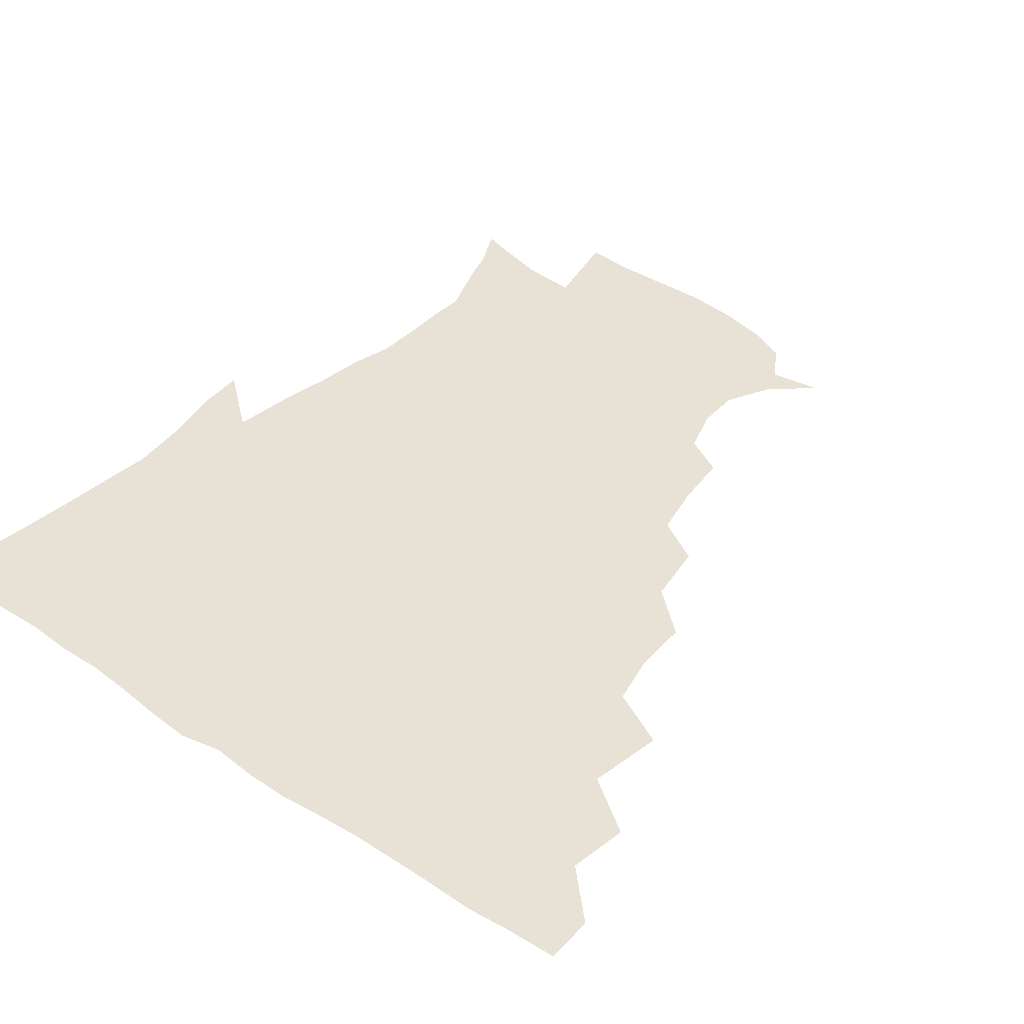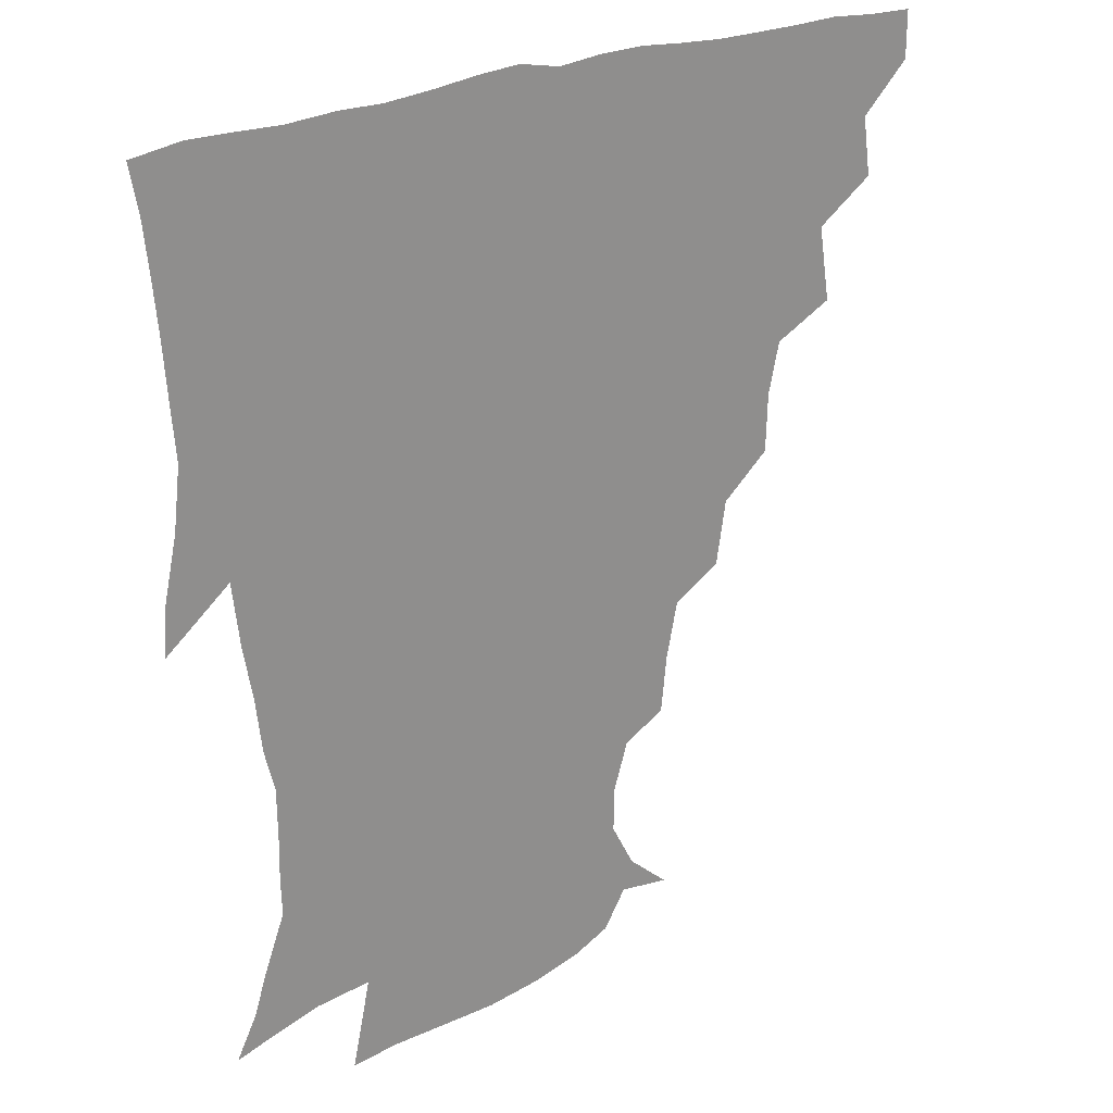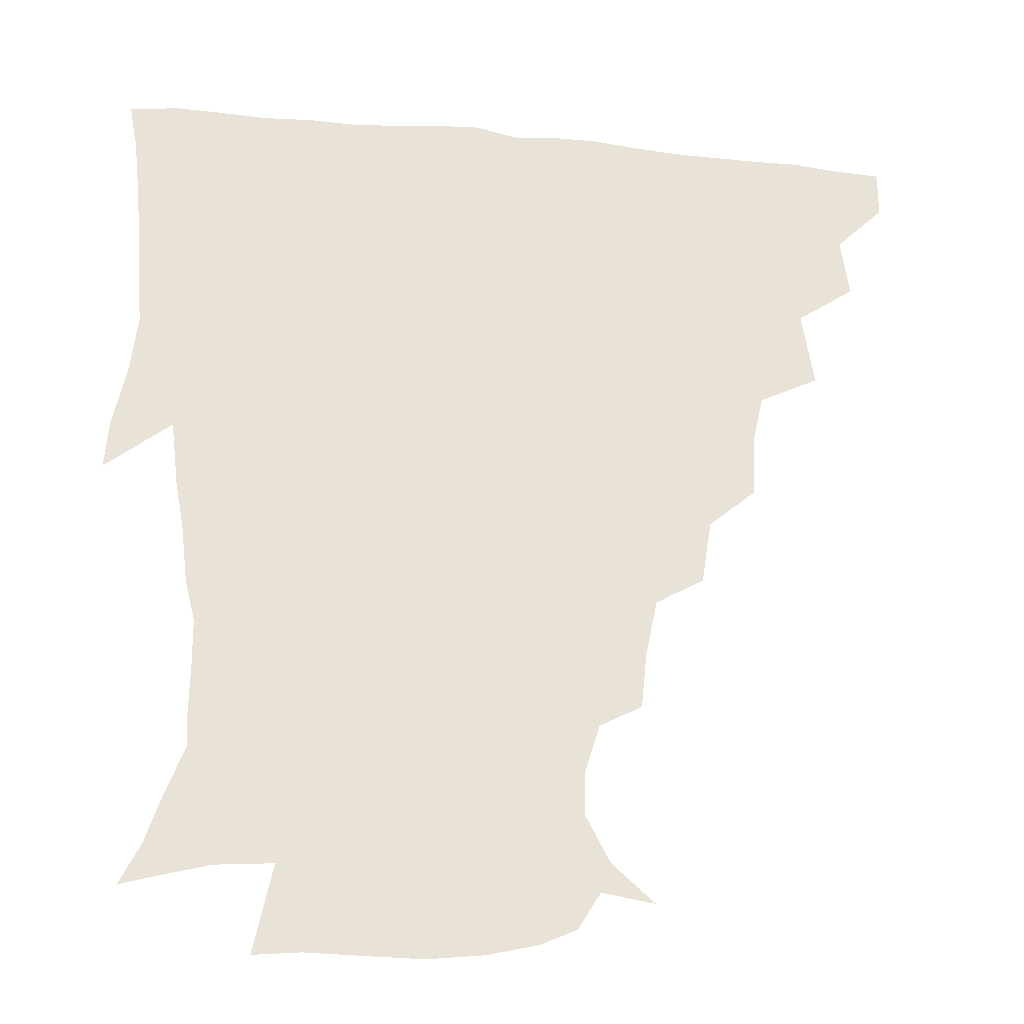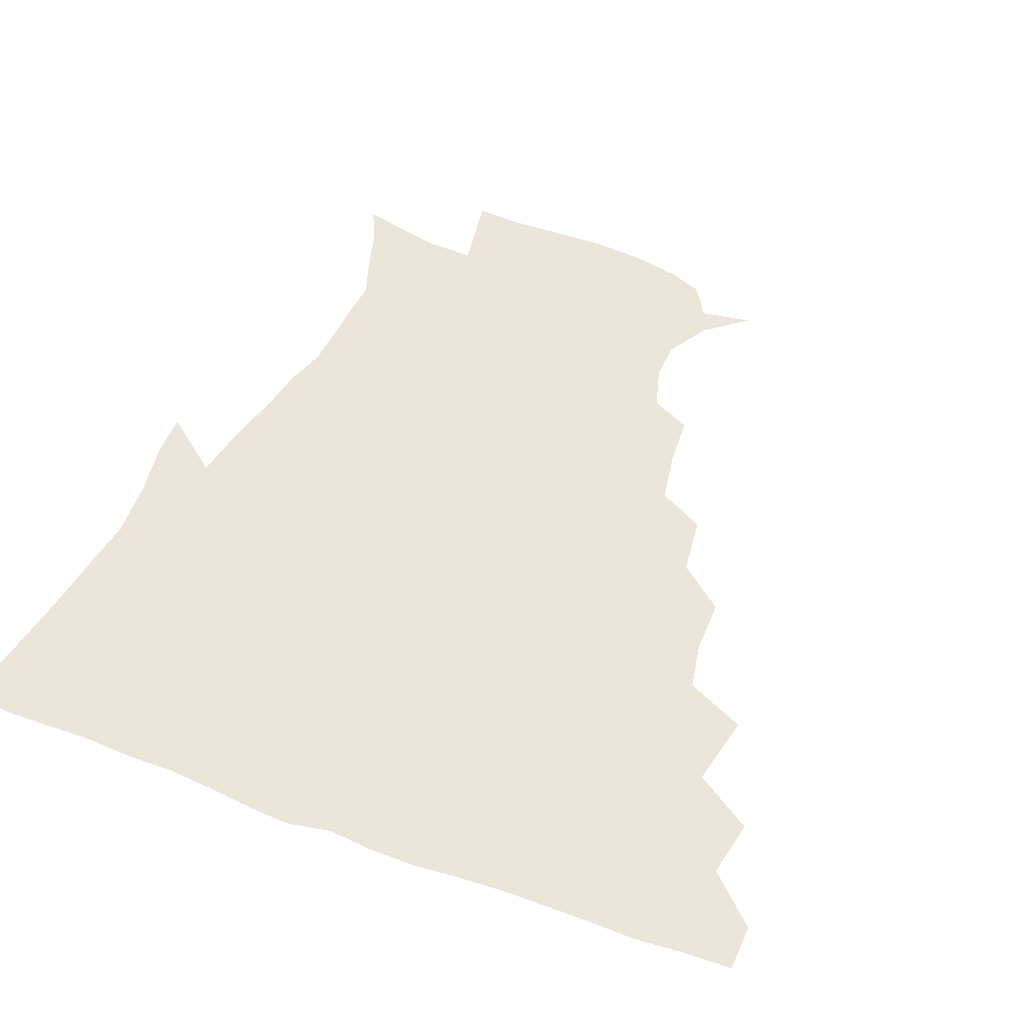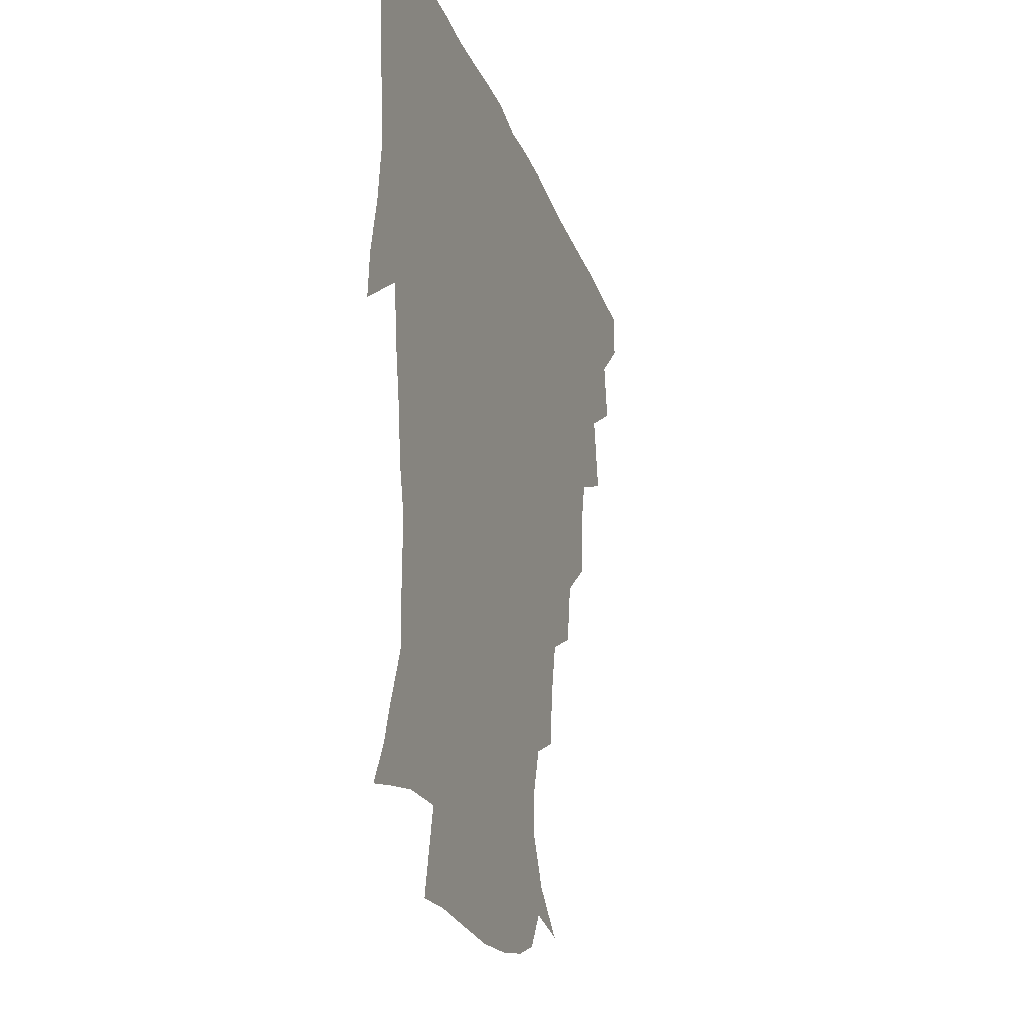
<metadata>
{"format":"obj","ext":"obj","renderer":"f3d","projection":"perspective","resolution":1024,"background":"white","views":[{"elev":40.3,"azim":-141.1,"up":"+Z"},{"elev":24.9,"azim":143.3,"up":"+Y"},{"elev":-26.9,"azim":171.0,"up":"+Y"},{"elev":46.7,"azim":-157.0,"up":"+Z"},{"elev":-25.7,"azim":107.8,"up":"+Y"}]}
</metadata>
<code>
v 436.2 419.5 0
v 436.2 435.1 0
v 449.3 384.3 0
v 452.2 403.8 0
v 452.7 420.2 0
v 451.7 435.6 0
v 464.5 346.4 0
v 468.4 371.3 0
v 469.1 390 0
v 467.8 405.2 0
v 467.4 420.6 0
v 466.8 437 0
v 488.4 300.6 0
v 487.8 319.8 0
v 484.1 336.6 0
v 484.1 357.3 0
v 484.9 375.8 0
v 484.5 391.6 0
v 483.2 406.1 0
v 482.3 421.2 0
v 481.9 436.6 0
v 507.5 266.1 0
v 504.3 287.2 0
v 501.4 305.3 0
v 503.7 331.6 0
v 499.5 343.6 0
v 500.5 362.5 0
v 499.6 377.2 0
v 498.7 391.8 0
v 498.2 406.3 0
v 497.7 420.8 0
v 496.9 436.6 0
v 529.2 219.9 0
v 527.4 238.1 0
v 523.4 257.1 0
v 519.9 278.2 0
v 517.4 295.5 0
v 517 316 0
v 516.9 334.5 0
v 514.4 346.9 0
v 515.7 364.6 0
v 514.3 378 0
v 513.5 392.2 0
v 512.8 406.6 0
v 512.3 421.3 0
v 511.8 436.7 0
v 526.5 154.6 0
v 540.5 167.1 0
v 548.3 182.2 0
v 548.1 196.5 0
v 543.2 212.5 0
v 540.4 233.2 0
v 537.3 249 0
v 534.7 267.4 0
v 532.5 283.6 0
v 531.9 303.3 0
v 530.8 318.4 0
v 530.1 334.7 0
v 529.8 349.7 0
v 529.7 364.5 0
v 529.1 378.4 0
v 527.9 392.4 0
v 527.6 406.7 0
v 527 421.6 0
v 526.6 437.7 0
v 543.7 157.3 0
v 555.3 174.7 0
v 557.7 191.1 0
v 555.6 203.8 0
v 553.1 222.6 0
v 551.6 241.6 0
v 549.2 255.9 0
v 547 270.9 0
v 546.2 288.8 0
v 545.4 305.7 0
v 545 321.2 0
v 544.6 336.1 0
v 544.2 350.5 0
v 544.9 365.8 0
v 544 378.7 0
v 543.1 392.4 0
v 542.6 406.8 0
v 541.6 422.7 0
v 541 439 0
v 551.1 145.1 0
v 560.4 160.7 0
v 567.2 179.9 0
v 567.1 196.3 0
v 566.8 211.8 0
v 564.1 229.1 0
v 563.5 244.9 0
v 561.6 259.6 0
v 560.6 276.4 0
v 560.2 292.7 0
v 559.3 306.4 0
v 558.8 322.2 0
v 558.9 336.9 0
v 558.4 350.3 0
v 558.6 365.4 0
v 558.2 378.6 0
v 557.7 392.4 0
v 557.9 406.2 0
v 557.1 421 0
v 555.4 438.8 0
v 563 139.8 0
v 575.7 165.2 0
v 578.9 183.4 0
v 578.1 196.9 0
v 577.4 217.8 0
v 576.3 229.8 0
v 575.8 246.2 0
v 574.5 261.5 0
v 573.8 277.7 0
v 573.3 294 0
v 573.8 309.1 0
v 572.7 321 0
v 572.9 336.9 0
v 572.8 350.8 0
v 572.9 365 0
v 572.7 378.6 0
v 572.5 392.4 0
v 572.3 406.3 0
v 571.5 421.1 0
v 570.3 437.4 0
v 579.4 135.9 0
v 588.8 166.1 0
v 590.3 185 0
v 590.9 199.5 0
v 588.8 217.2 0
v 588.9 229.7 0
v 587.8 248.5 0
v 587.5 264 0
v 587.5 279 0
v 587 293.6 0
v 587.1 310.1 0
v 587.3 323.8 0
v 587.5 338.5 0
v 587.5 351.7 0
v 587.6 365.3 0
v 587.7 378.9 0
v 587.5 392.5 0
v 587 406.3 0
v 585.7 422 0
v 584.1 440.2 0
v 597.7 133.8 0
v 601.9 166.3 0
v 602.2 186.1 0
v 602.4 204.3 0
v 601.9 217.8 0
v 601.9 232.9 0
v 600.8 249.2 0
v 600.3 264.2 0
v 600.7 279.5 0
v 600.7 294.7 0
v 600.9 310 0
v 601.2 323.2 0
v 601.3 337.8 0
v 601.5 351 0
v 601.9 365.5 0
v 602.2 379.2 0
v 602.1 392.8 0
v 601.3 407.2 0
v 600.3 422 0
v 598.2 439.3 0
v 616.8 134 0
v 615.4 166.3 0
v 614.7 186.3 0
v 614.3 201.3 0
v 614 217.9 0
v 613.7 235 0
v 613.5 251 0
v 614 263.7 0
v 613.7 280.1 0
v 614.2 294.6 0
v 614.3 309.8 0
v 615.1 324.7 0
v 615.3 337.9 0
v 615.7 352 0
v 616.1 365.7 0
v 616.6 379.6 0
v 616.7 393 0
v 616.6 406.8 0
v 615.1 422.1 0
v 613.2 437.6 0
v 634.9 134.2 0
v 629.6 163.8 0
v 627.3 183.9 0
v 626.4 200.2 0
v 625.7 218 0
v 625.6 234.5 0
v 625.9 248.6 0
v 626.9 263.9 0
v 627.1 278.2 0
v 627.7 293.2 0
v 628 307.8 0
v 628.3 324.2 0
v 629 338.4 0
v 629.5 351.7 0
v 630 366.2 0
v 630.7 379.8 0
v 631 393.2 0
v 631.2 407 0
v 630.8 421.2 0
v 629 436.4 0
v 650.1 132.8 0
v 644 161.5 0
v 640.1 181.8 0
v 638.2 199.6 0
v 637.3 216.5 0
v 637.2 232.8 0
v 638.3 245.7 0
v 638.8 262.8 0
v 640.2 276.5 0
v 641 291.6 0
v 641.7 306.1 0
v 641.5 322.9 0
v 641.9 338.5 0
v 643.2 351.1 0
v 643.9 364.8 0
v 644.5 379.9 0
v 645.8 394 0
v 646.3 406.9 0
v 646 420.7 0
v 643.8 436.6 0
v 662.5 160.1 0
v 654.6 178.3 0
v 651.2 194.7 0
v 648.6 213.2 0
v 648.9 228.1 0
v 650.1 241.7 0
v 650.9 257.6 0
v 652.3 273.2 0
v 653.3 289.8 0
v 654.4 306.3 0
v 655.3 321 0
v 655.4 336.3 0
v 656.1 351.2 0
v 657.1 365 0
v 658.1 379.7 0
v 659.3 393.4 0
v 660 407 0
v 660.5 420.9 0
v 660.3 435.6 0
v 678.3 156 0
v 668.4 174.7 0
v 663.3 191.2 0
v 660.4 206.8 0
v 660.2 221.9 0
v 660.8 236.6 0
v 662.4 250.7 0
v 663.8 268 0
v 665.4 284.8 0
v 667.4 301.4 0
v 668.9 318 0
v 668.5 333.6 0
v 668.5 349.7 0
v 669.4 365.2 0
v 671.2 378.8 0
v 672.6 393.2 0
v 674 406.5 0
v 674.9 420.5 0
v 675.2 436.1 0
v 690.9 152.4 0
v 684 166.1 0
v 680.2 178 0
v 672.9 197.4 0
v 673.3 208.7 0
v 673 223.5 0
v 673.2 240.1 0
v 676.5 253.6 0
v 678.6 271.1 0
v 681.7 289 0
v 684.2 309.8 0
v 682.3 327.8 0
v 682.3 343.2 0
v 682.8 359.4 0
v 684.1 375.5 0
v 685.5 391.5 0
v 687.7 405.6 0
v 689 419.6 0
v 690.3 436.4 0
v 705.7 292.6 0
v 704.5 308.6 0
v 700.1 328.9 0
v 697.7 348.8 0
v 699.1 365.8 0
v 700.4 384.1 0
v 702.1 402.5 0
v 703.8 418.7 0
v 706.7 434.1 0
f 4 5 1
f 1 5 2
f 5 6 2
f 8 9 3
f 3 9 4
f 9 10 4
f 4 10 5
f 10 11 5
f 5 11 6
f 11 12 6
f 15 16 7
f 7 16 8
f 16 17 8
f 8 17 9
f 17 18 9
f 9 18 10
f 18 19 10
f 10 19 11
f 19 20 11
f 11 20 12
f 20 21 12
f 23 24 13
f 13 24 14
f 24 25 14
f 14 25 15
f 25 26 15
f 15 26 16
f 26 27 16
f 16 27 17
f 27 28 17
f 17 28 18
f 28 29 18
f 18 29 19
f 29 30 19
f 19 30 20
f 30 31 20
f 20 31 21
f 31 32 21
f 35 36 22
f 22 36 23
f 36 37 23
f 23 37 24
f 37 38 24
f 24 38 25
f 38 39 25
f 25 39 26
f 39 40 26
f 26 40 27
f 40 41 27
f 27 41 28
f 41 42 28
f 28 42 29
f 42 43 29
f 29 43 30
f 43 44 30
f 30 44 31
f 44 45 31
f 31 45 32
f 45 46 32
f 51 52 33
f 33 52 34
f 52 53 34
f 34 53 35
f 53 54 35
f 35 54 36
f 54 55 36
f 36 55 37
f 55 56 37
f 37 56 38
f 56 57 38
f 38 57 39
f 57 58 39
f 39 58 40
f 58 59 40
f 40 59 41
f 59 60 41
f 41 60 42
f 60 61 42
f 42 61 43
f 61 62 43
f 43 62 44
f 62 63 44
f 44 63 45
f 63 64 45
f 45 64 46
f 64 65 46
f 47 66 48
f 66 67 48
f 48 67 49
f 67 68 49
f 49 68 50
f 68 69 50
f 50 69 51
f 69 70 51
f 51 70 52
f 70 71 52
f 52 71 53
f 71 72 53
f 53 72 54
f 72 73 54
f 54 73 55
f 73 74 55
f 55 74 56
f 74 75 56
f 56 75 57
f 75 76 57
f 57 76 58
f 76 77 58
f 58 77 59
f 77 78 59
f 59 78 60
f 78 79 60
f 60 79 61
f 79 80 61
f 61 80 62
f 80 81 62
f 62 81 63
f 81 82 63
f 63 82 64
f 82 83 64
f 64 83 65
f 83 84 65
f 85 86 66
f 66 86 67
f 86 87 67
f 67 87 68
f 87 88 68
f 68 88 69
f 88 89 69
f 69 89 70
f 89 90 70
f 70 90 71
f 90 91 71
f 71 91 72
f 91 92 72
f 72 92 73
f 92 93 73
f 73 93 74
f 93 94 74
f 74 94 75
f 94 95 75
f 75 95 76
f 95 96 76
f 76 96 77
f 96 97 77
f 77 97 78
f 97 98 78
f 78 98 79
f 98 99 79
f 79 99 80
f 99 100 80
f 80 100 81
f 100 101 81
f 81 101 82
f 101 102 82
f 82 102 83
f 102 103 83
f 83 103 84
f 103 104 84
f 85 105 86
f 105 106 86
f 86 106 87
f 106 107 87
f 87 107 88
f 107 108 88
f 88 108 89
f 108 109 89
f 89 109 90
f 109 110 90
f 90 110 91
f 110 111 91
f 91 111 92
f 111 112 92
f 92 112 93
f 112 113 93
f 93 113 94
f 113 114 94
f 94 114 95
f 114 115 95
f 95 115 96
f 115 116 96
f 96 116 97
f 116 117 97
f 97 117 98
f 117 118 98
f 98 118 99
f 118 119 99
f 99 119 100
f 119 120 100
f 100 120 101
f 120 121 101
f 101 121 102
f 121 122 102
f 102 122 103
f 122 123 103
f 103 123 104
f 123 124 104
f 105 125 106
f 125 126 106
f 106 126 107
f 126 127 107
f 107 127 108
f 127 128 108
f 108 128 109
f 128 129 109
f 109 129 110
f 129 130 110
f 110 130 111
f 130 131 111
f 111 131 112
f 131 132 112
f 112 132 113
f 132 133 113
f 113 133 114
f 133 134 114
f 114 134 115
f 134 135 115
f 115 135 116
f 135 136 116
f 116 136 117
f 136 137 117
f 117 137 118
f 137 138 118
f 118 138 119
f 138 139 119
f 119 139 120
f 139 140 120
f 120 140 121
f 140 141 121
f 121 141 122
f 141 142 122
f 122 142 123
f 142 143 123
f 123 143 124
f 143 144 124
f 125 145 126
f 145 146 126
f 126 146 127
f 146 147 127
f 127 147 128
f 147 148 128
f 128 148 129
f 148 149 129
f 129 149 130
f 149 150 130
f 130 150 131
f 150 151 131
f 131 151 132
f 151 152 132
f 132 152 133
f 152 153 133
f 133 153 134
f 153 154 134
f 134 154 135
f 154 155 135
f 135 155 136
f 155 156 136
f 136 156 137
f 156 157 137
f 137 157 138
f 157 158 138
f 138 158 139
f 158 159 139
f 139 159 140
f 159 160 140
f 140 160 141
f 160 161 141
f 141 161 142
f 161 162 142
f 142 162 143
f 162 163 143
f 143 163 144
f 163 164 144
f 145 165 146
f 165 166 146
f 146 166 147
f 166 167 147
f 147 167 148
f 167 168 148
f 148 168 149
f 168 169 149
f 149 169 150
f 169 170 150
f 150 170 151
f 170 171 151
f 151 171 152
f 171 172 152
f 152 172 153
f 172 173 153
f 153 173 154
f 173 174 154
f 154 174 155
f 174 175 155
f 155 175 156
f 175 176 156
f 156 176 157
f 176 177 157
f 157 177 158
f 177 178 158
f 158 178 159
f 178 179 159
f 159 179 160
f 179 180 160
f 160 180 161
f 180 181 161
f 161 181 162
f 181 182 162
f 162 182 163
f 182 183 163
f 163 183 164
f 183 184 164
f 165 185 166
f 185 186 166
f 166 186 167
f 186 187 167
f 167 187 168
f 187 188 168
f 168 188 169
f 188 189 169
f 169 189 170
f 189 190 170
f 170 190 171
f 190 191 171
f 171 191 172
f 191 192 172
f 172 192 173
f 192 193 173
f 173 193 174
f 193 194 174
f 174 194 175
f 194 195 175
f 175 195 176
f 195 196 176
f 176 196 177
f 196 197 177
f 177 197 178
f 197 198 178
f 178 198 179
f 198 199 179
f 179 199 180
f 199 200 180
f 180 200 181
f 200 201 181
f 181 201 182
f 201 202 182
f 182 202 183
f 202 203 183
f 183 203 184
f 203 204 184
f 185 205 186
f 205 206 186
f 186 206 187
f 206 207 187
f 187 207 188
f 207 208 188
f 188 208 189
f 208 209 189
f 189 209 190
f 209 210 190
f 190 210 191
f 210 211 191
f 191 211 192
f 211 212 192
f 192 212 193
f 212 213 193
f 193 213 194
f 213 214 194
f 194 214 195
f 214 215 195
f 195 215 196
f 215 216 196
f 196 216 197
f 216 217 197
f 197 217 198
f 217 218 198
f 198 218 199
f 218 219 199
f 199 219 200
f 219 220 200
f 200 220 201
f 220 221 201
f 201 221 202
f 221 222 202
f 202 222 203
f 222 223 203
f 203 223 204
f 223 224 204
f 206 225 207
f 225 226 207
f 207 226 208
f 226 227 208
f 208 227 209
f 227 228 209
f 209 228 210
f 228 229 210
f 210 229 211
f 229 230 211
f 211 230 212
f 230 231 212
f 212 231 213
f 231 232 213
f 213 232 214
f 232 233 214
f 214 233 215
f 233 234 215
f 215 234 216
f 234 235 216
f 216 235 217
f 235 236 217
f 217 236 218
f 236 237 218
f 218 237 219
f 237 238 219
f 219 238 220
f 238 239 220
f 220 239 221
f 239 240 221
f 221 240 222
f 240 241 222
f 222 241 223
f 241 242 223
f 223 242 224
f 242 243 224
f 225 244 226
f 244 245 226
f 226 245 227
f 245 246 227
f 227 246 228
f 246 247 228
f 228 247 229
f 247 248 229
f 229 248 230
f 248 249 230
f 230 249 231
f 249 250 231
f 231 250 232
f 250 251 232
f 232 251 233
f 251 252 233
f 233 252 234
f 252 253 234
f 234 253 235
f 253 254 235
f 235 254 236
f 254 255 236
f 236 255 237
f 255 256 237
f 237 256 238
f 256 257 238
f 238 257 239
f 257 258 239
f 239 258 240
f 258 259 240
f 240 259 241
f 259 260 241
f 241 260 242
f 260 261 242
f 242 261 243
f 261 262 243
f 244 263 245
f 263 264 245
f 245 264 246
f 264 265 246
f 246 265 247
f 265 266 247
f 247 266 248
f 266 267 248
f 248 267 249
f 267 268 249
f 249 268 250
f 268 269 250
f 250 269 251
f 269 270 251
f 251 270 252
f 270 271 252
f 252 271 253
f 271 272 253
f 253 272 254
f 272 273 254
f 254 273 255
f 273 274 255
f 255 274 256
f 274 275 256
f 256 275 257
f 275 276 257
f 257 276 258
f 276 277 258
f 258 277 259
f 277 278 259
f 259 278 260
f 278 279 260
f 260 279 261
f 279 280 261
f 261 280 262
f 280 281 262
f 273 282 274
f 282 283 274
f 274 283 275
f 283 284 275
f 275 284 276
f 284 285 276
f 276 285 277
f 285 286 277
f 277 286 278
f 286 287 278
f 278 287 279
f 287 288 279
f 279 288 280
f 288 289 280
f 280 289 281
f 289 290 281

</code>
